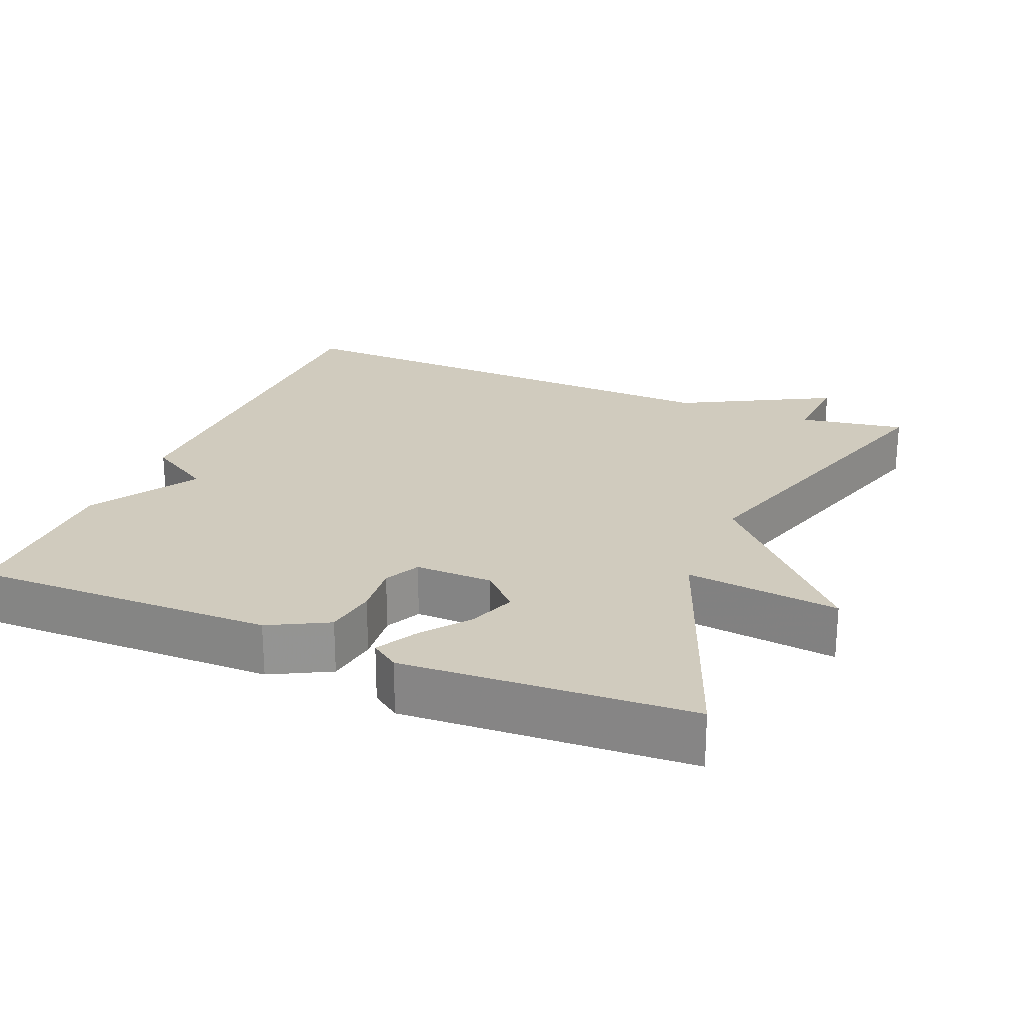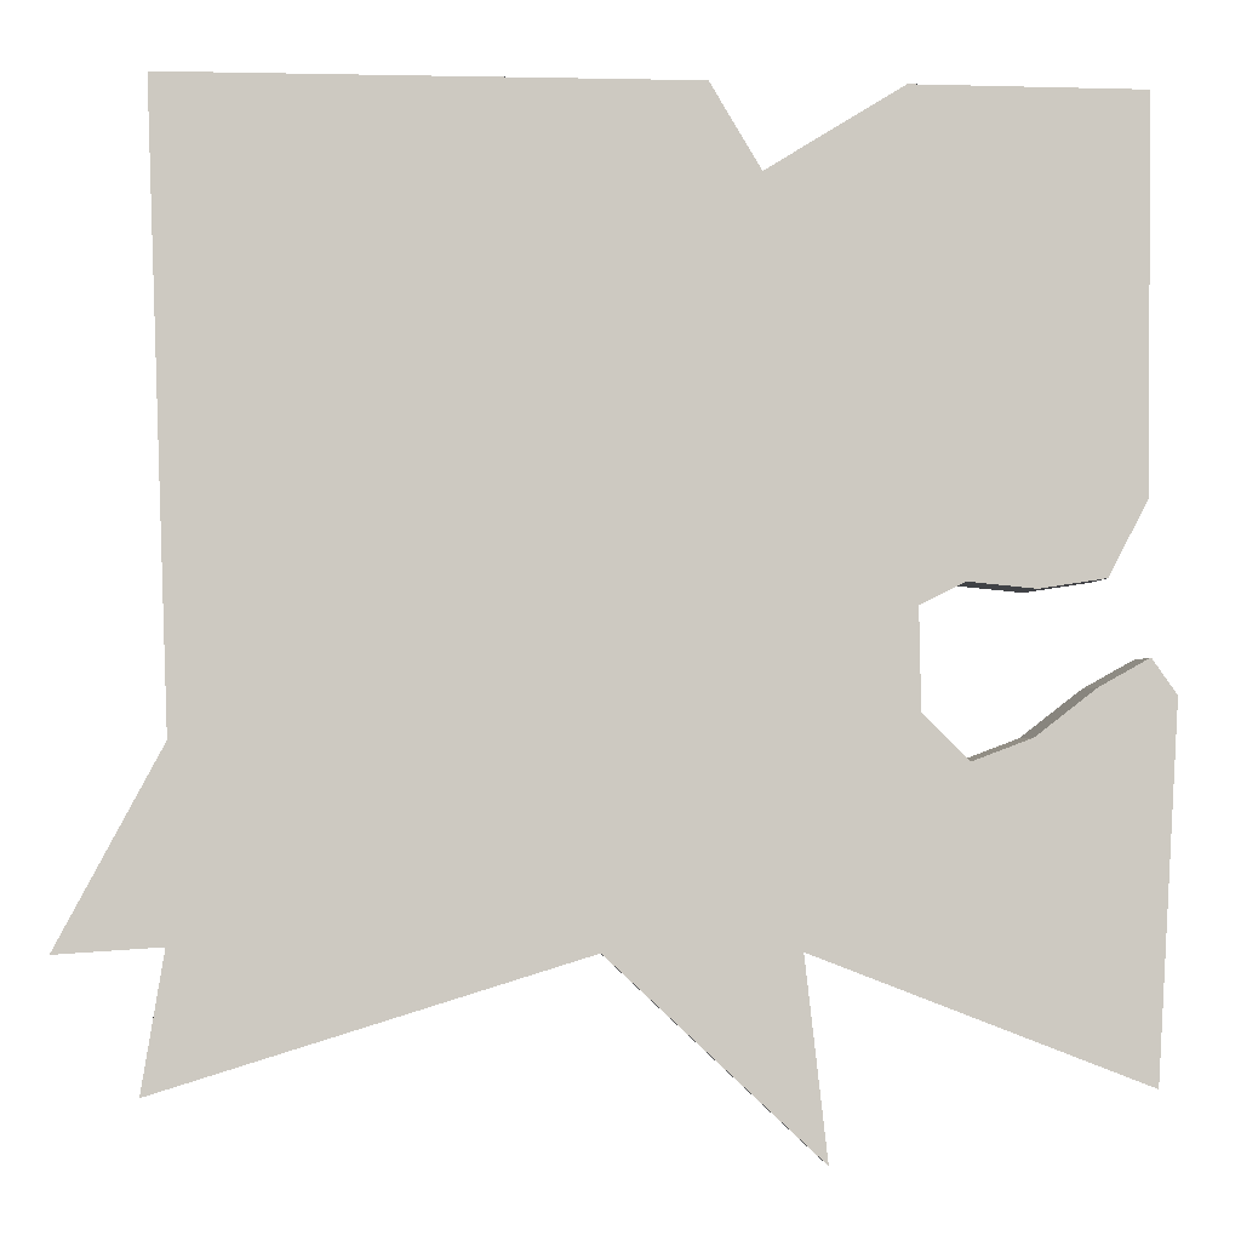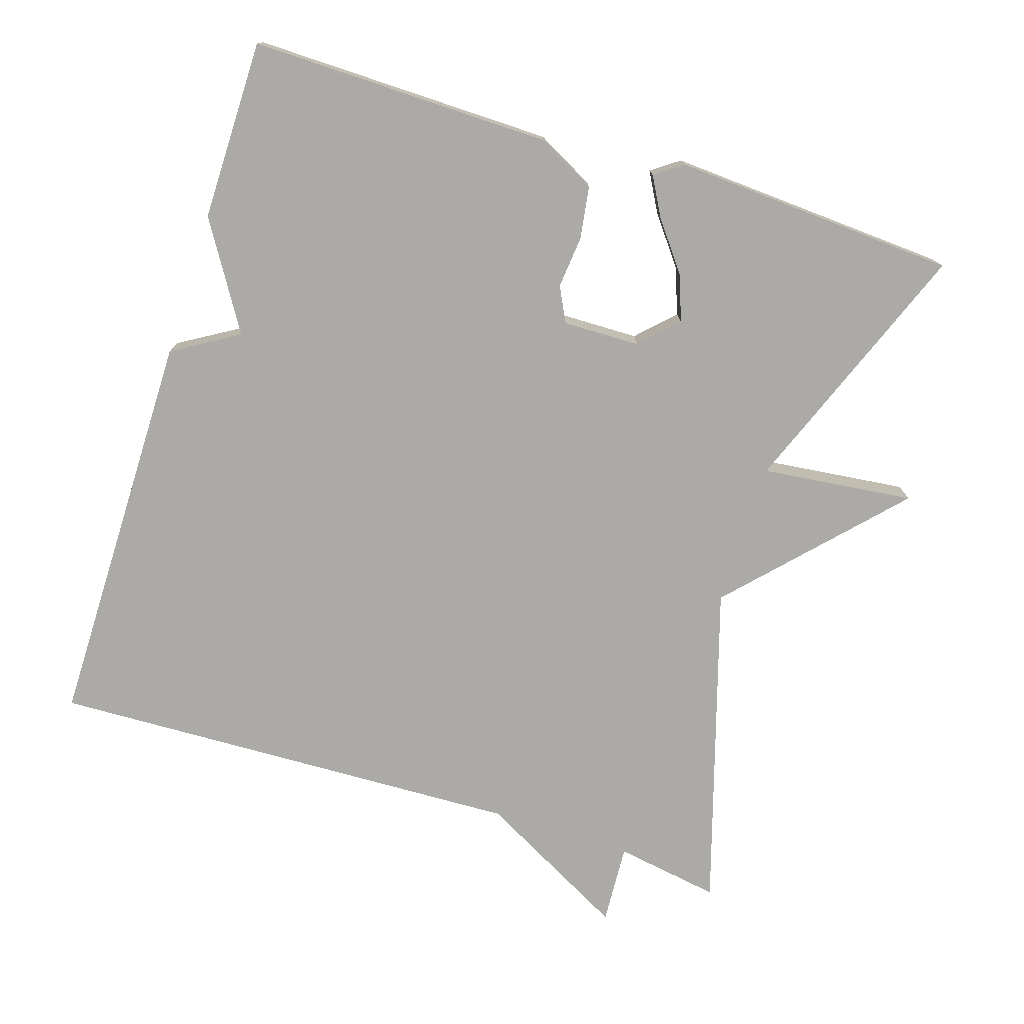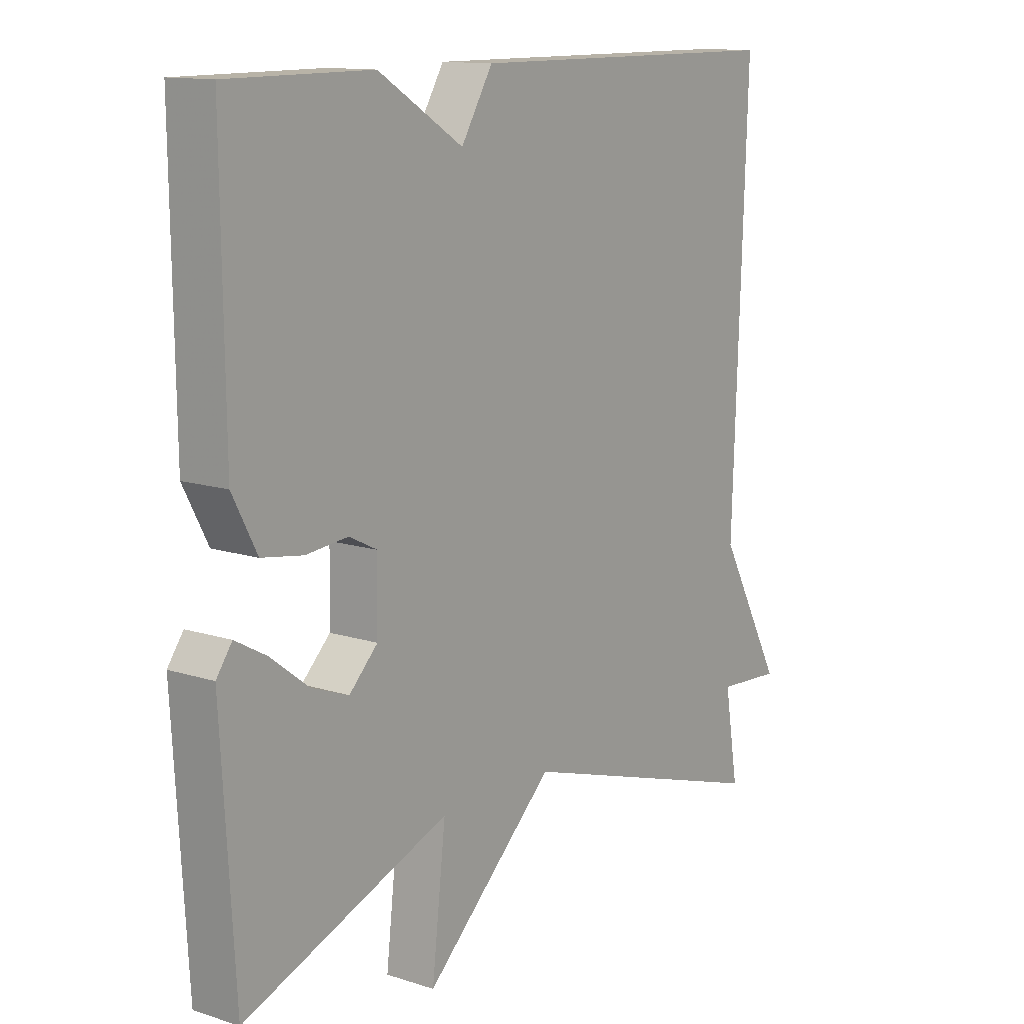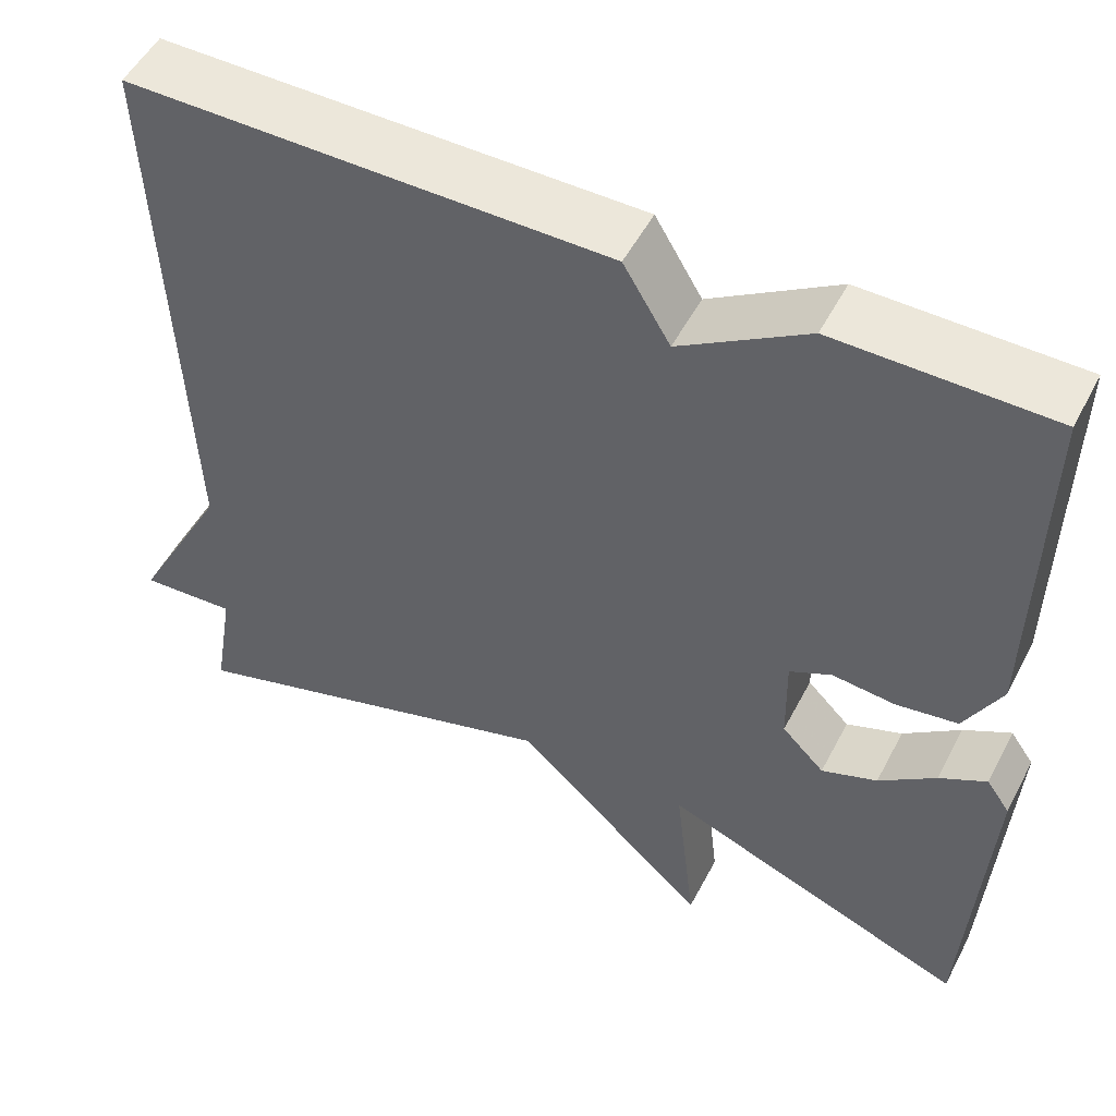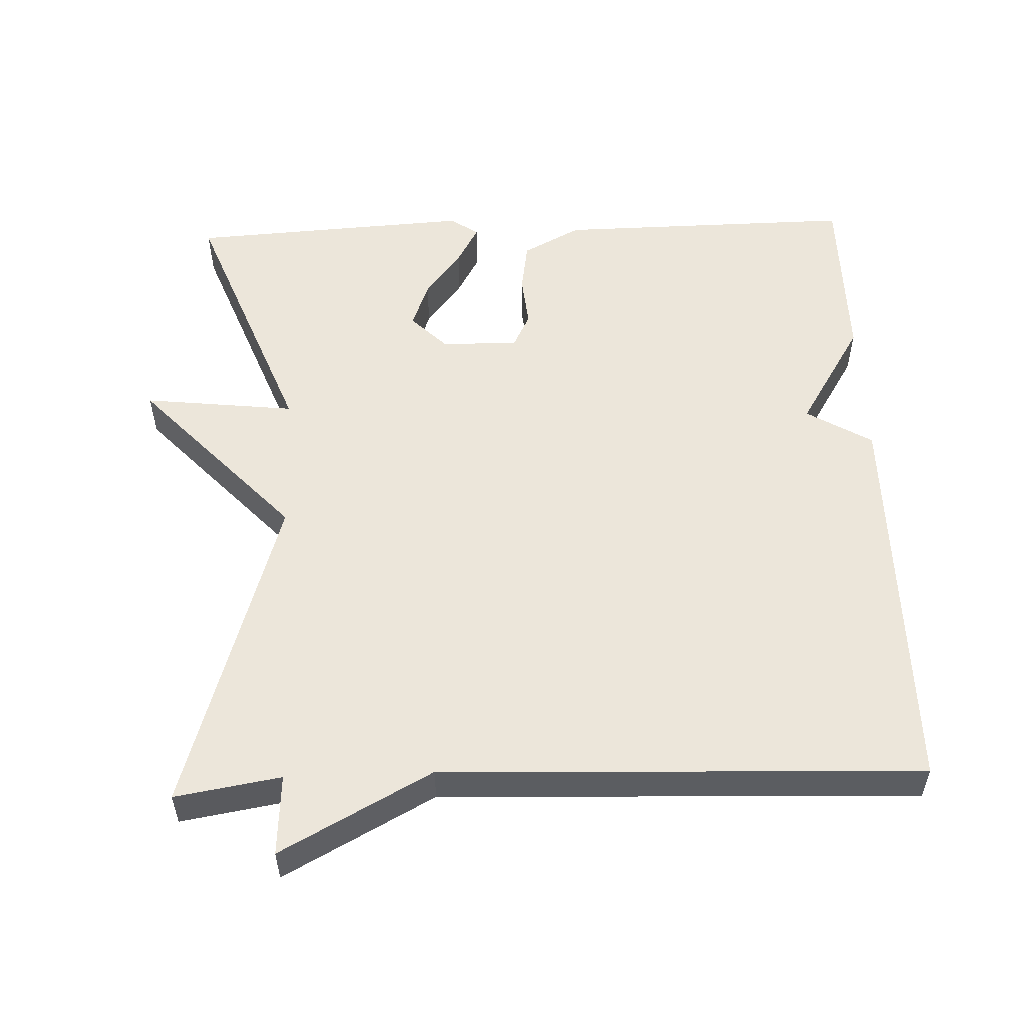
<metadata>
{"format":"obj","ext":"obj","renderer":"f3d","projection":"perspective","resolution":1024,"background":"white","views":[{"elev":23.4,"azim":112.5,"up":"+Y"},{"elev":-2.8,"azim":-4.6,"up":"+Z"},{"elev":-75.7,"azim":72.3,"up":"+Y"},{"elev":12.6,"azim":126.9,"up":"+Z"},{"elev":51.8,"azim":27.1,"up":"+Z"},{"elev":54.3,"azim":-92.2,"up":"+Y"}]}
</metadata>
<code>
v 0.5 0.07 -0.5
v 0.146 0.07 -0.363
v 0.17 0.07 -0.572
v -0.054 0.07 -0.363
v -0.5 0.07 -0.5
v -0.476 0.07 -0.355
v -0.587 0.07 -0.362
v -0.476 0.07 -0.155
v -0.5 0.07 0.5
v 0.053 0.07 0.501
v 0.107 0.07 0.411
v 0.253 0.07 0.501
v 0.5 0.07 0.5
v 0.495 0.07 0.087
v 0.453 0.07 0.007
v 0.382 0.07 -0.004
v 0.31 0.07 0.003
v 0.262 0.07 -0.021
v 0.264 0.07 -0.127
v 0.313 0.07 -0.176
v 0.377 0.07 -0.152
v 0.442 0.07 -0.102
v 0.496 0.07 -0.072
v 0.523 0.07 -0.11
v 0.5 0 -0.5
v 0.146 0 -0.363
v 0.17 0 -0.572
v -0.054 0 -0.363
v -0.5 0 -0.5
v -0.476 0 -0.355
v -0.587 0 -0.362
v -0.476 0 -0.155
v -0.5 0 0.5
v 0.053 0 0.501
v 0.107 0 0.411
v 0.253 0 0.501
v 0.5 0 0.5
v 0.495 0 0.087
v 0.453 0 0.007
v 0.382 0 -0.004
v 0.31 0 0.003
v 0.262 0 -0.021
v 0.264 0 -0.127
v 0.313 0 -0.176
v 0.377 0 -0.152
v 0.442 0 -0.102
v 0.496 0 -0.072
v 0.523 0 -0.11
f 24 1 2
f 23 24 2
f 22 23 2
f 21 22 2
f 20 21 2
f 19 20 2
f 18 19 2
f 15 16 17
f 14 15 17
f 13 14 17
f 12 13 17
f 11 12 17
f 11 17 18
f 10 11 18
f 9 10 18
f 8 9 18
f 6 7 8 18
f 4 5 6 18
f 2 3 4
f 2 4 18
f 26 25 48
f 26 48 47
f 26 47 46
f 26 46 45
f 26 45 44
f 26 44 43
f 26 43 42
f 41 40 39
f 41 39 38
f 41 38 37
f 41 37 36
f 41 36 35
f 42 41 35
f 42 35 34
f 42 34 33
f 42 33 32
f 42 32 31 30
f 42 30 29 28
f 28 27 26
f 42 28 26
f 1 25 26 2
f 2 26 27 3
f 3 27 28 4
f 4 28 29 5
f 5 29 30 6
f 6 30 31 7
f 7 31 32 8
f 8 32 33 9
f 9 33 34 10
f 10 34 35 11
f 11 35 36 12
f 12 36 37 13
f 13 37 38 14
f 14 38 39 15
f 15 39 40 16
f 16 40 41 17
f 17 41 42 18
f 18 42 43 19
f 19 43 44 20
f 20 44 45 21
f 21 45 46 22
f 22 46 47 23
f 23 47 48 24
f 24 48 25 1

</code>
